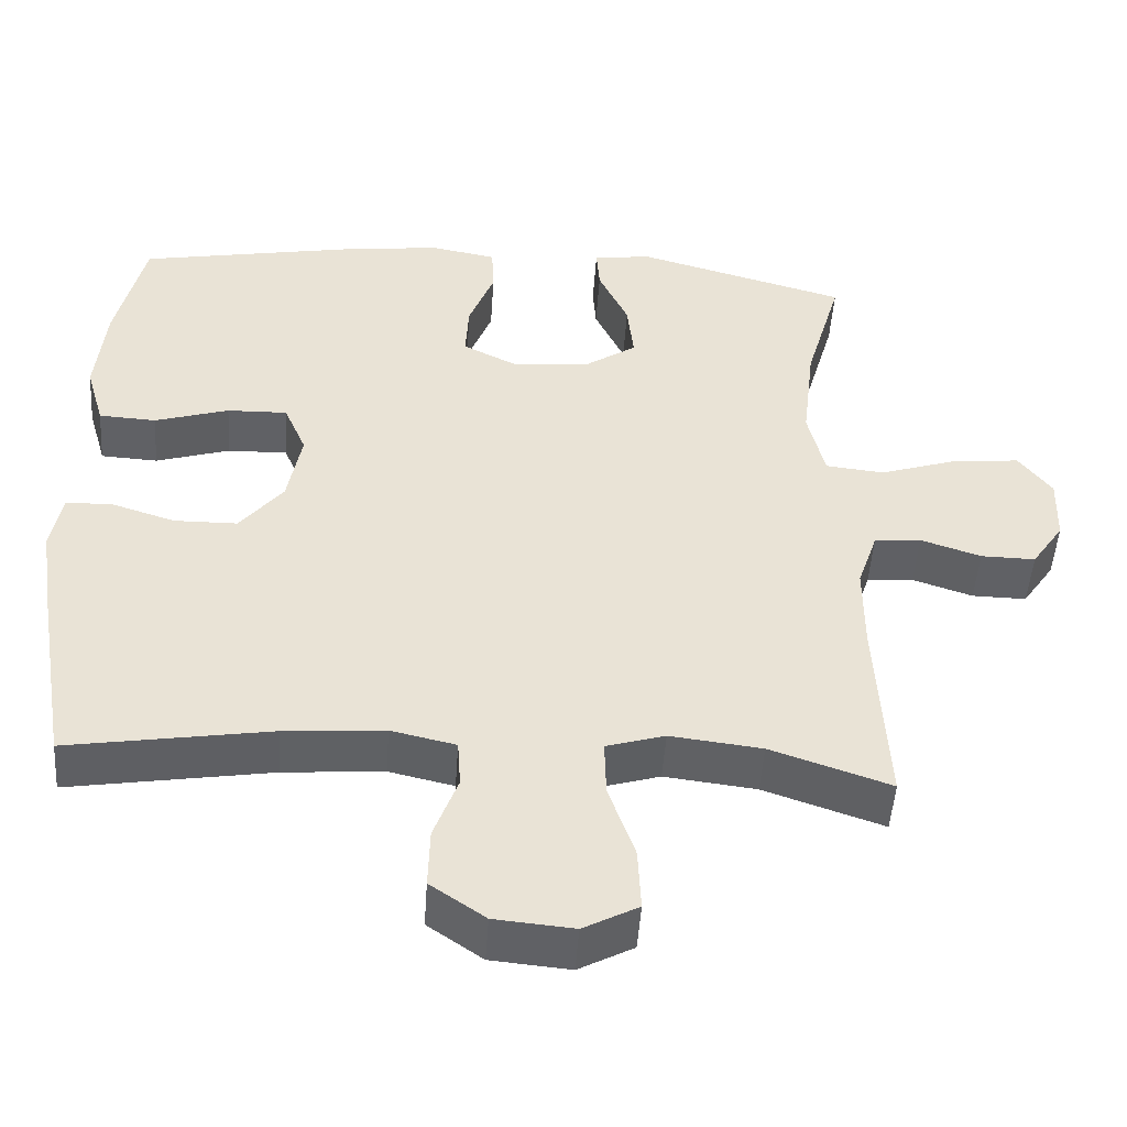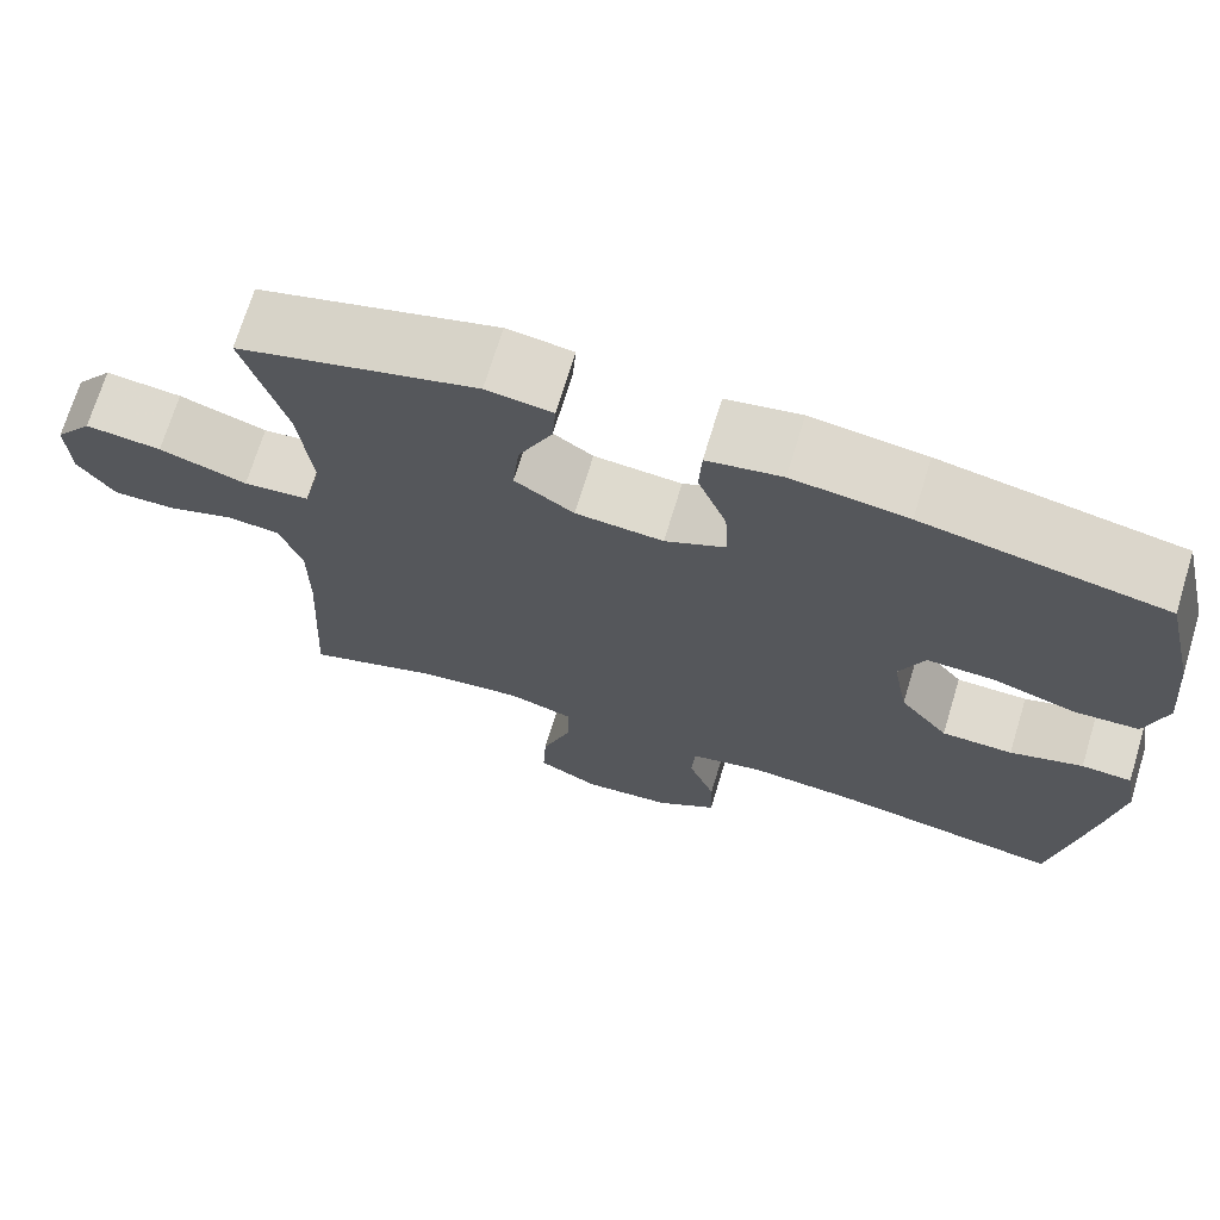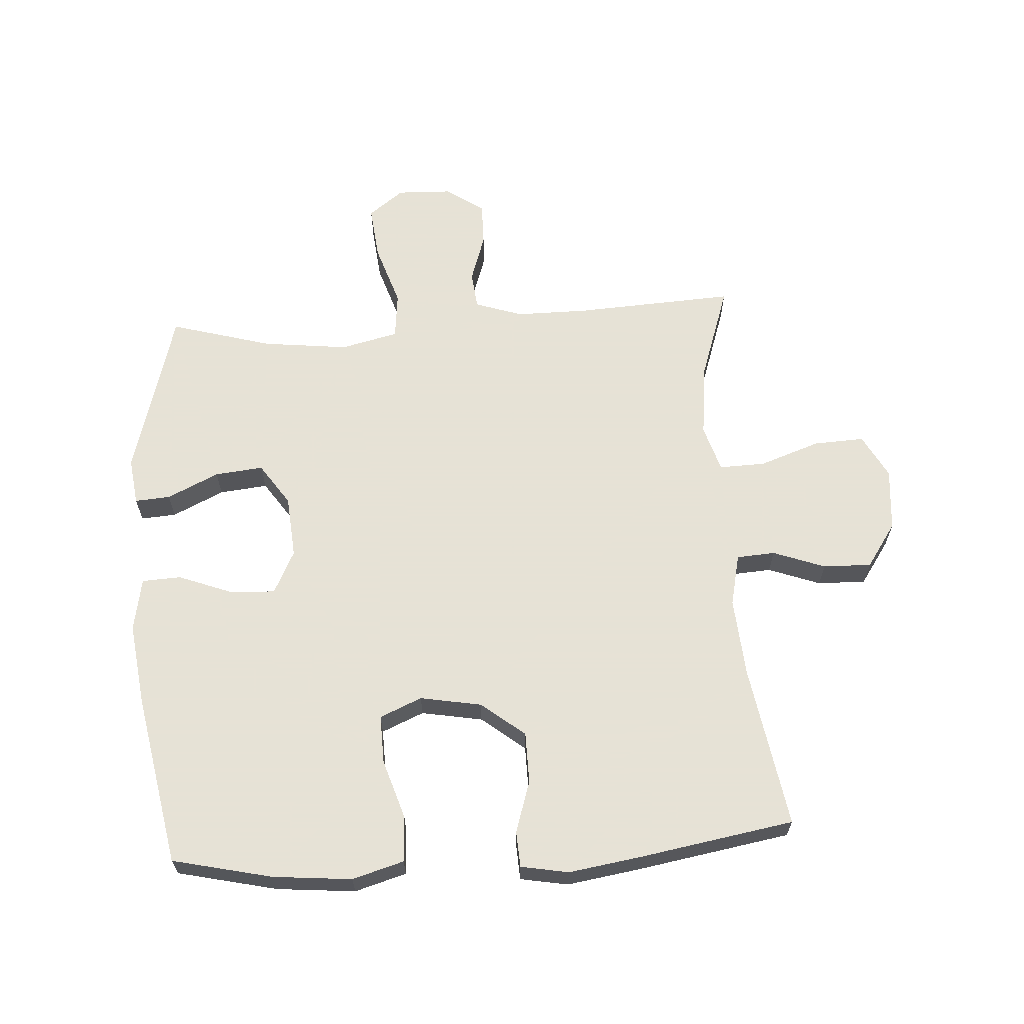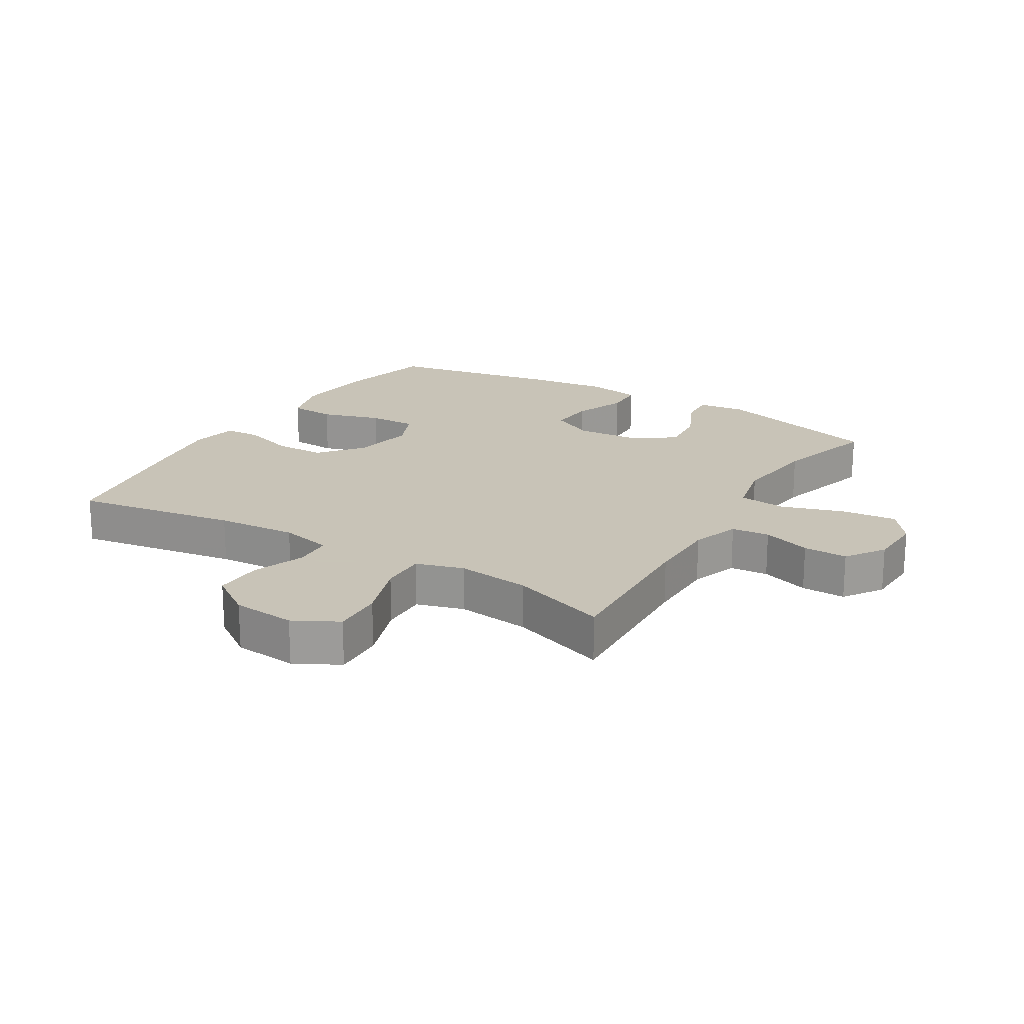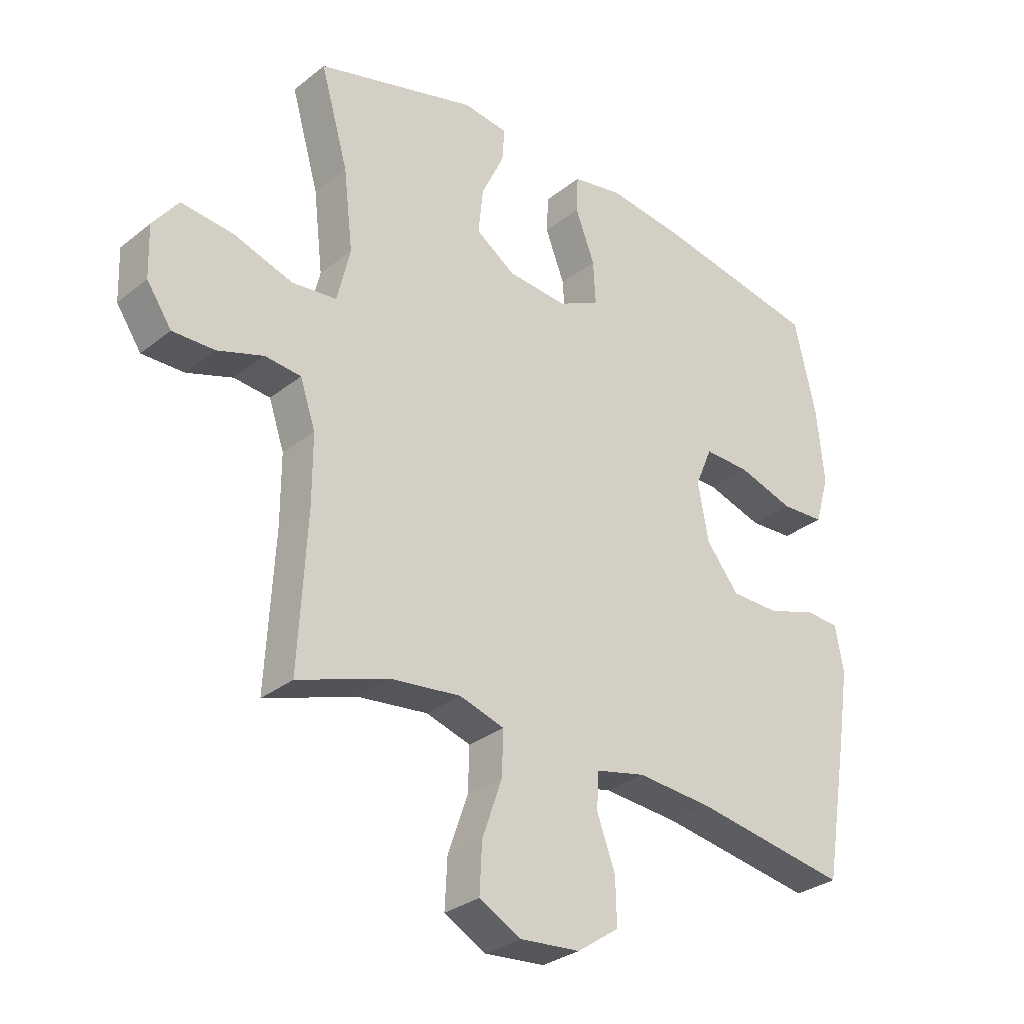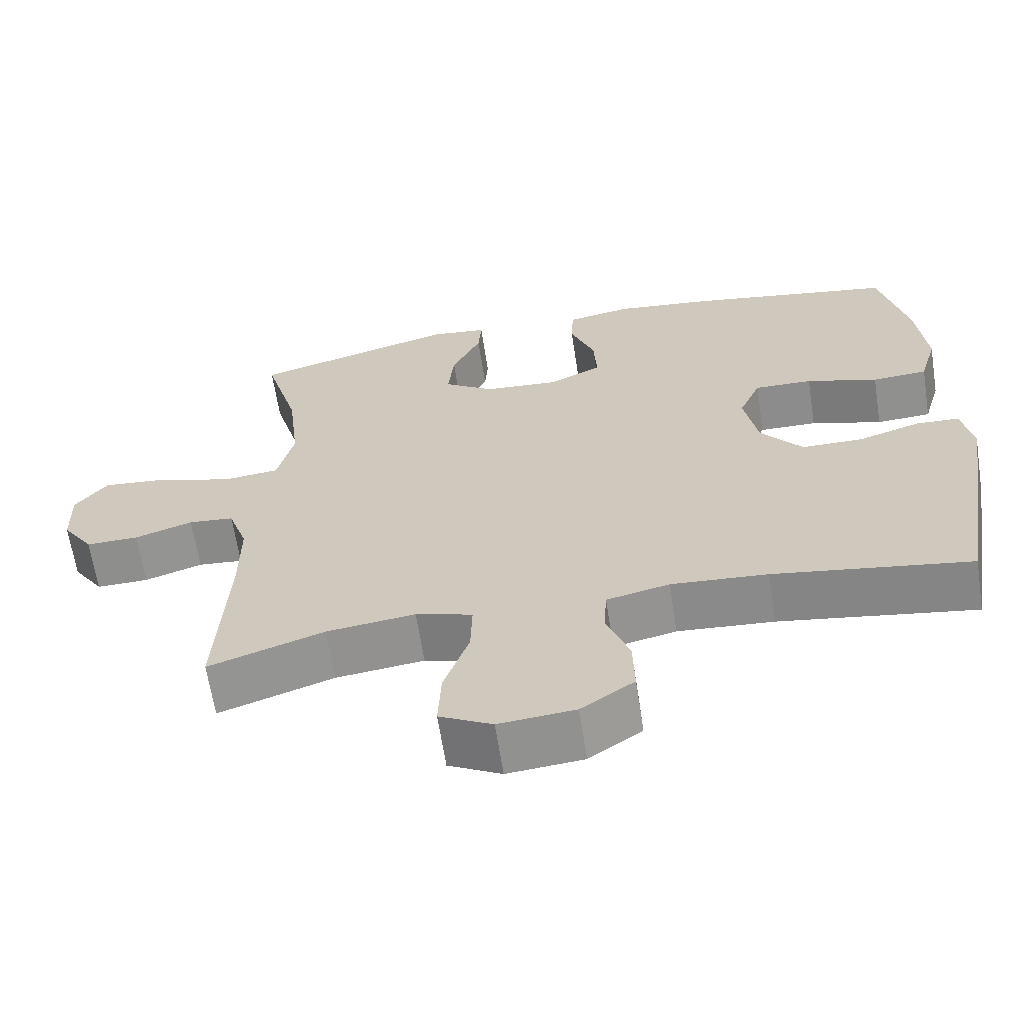
<metadata>
{"format":"obj","ext":"obj","renderer":"f3d","projection":"perspective","resolution":1024,"background":"white","views":[{"elev":-49.0,"azim":176.1,"up":"+Z"},{"elev":70.7,"azim":16.9,"up":"+Z"},{"elev":63.8,"azim":86.3,"up":"+Y"},{"elev":19.8,"azim":-148.6,"up":"+Y"},{"elev":-30.5,"azim":-41.3,"up":"+Z"},{"elev":-64.7,"azim":8.8,"up":"+Z"}]}
</metadata>
<code>
v -0.5 0.07 0.5
v -0.226 0.07 0.577
v -0.15 0.07 0.567
v -0.154 0.07 0.51
v -0.193 0.07 0.427
v -0.201 0.07 0.349
v -0.133 0.07 0.303
v -0.032 0.07 0.295
v 0.038 0.07 0.33
v 0.034 0.07 0.404
v 0.001 0.07 0.49
v 0.004 0.07 0.553
v 0.09 0.07 0.569
v 0.222 0.07 0.552
v 0.5 0.07 0.5
v 0.537 0.07 0.339
v 0.549 0.07 0.212
v 0.525 0.07 0.129
v 0.451 0.07 0.125
v 0.355 0.07 0.155
v 0.277 0.07 0.157
v 0.248 0.07 0.089
v 0.266 0.07 -0.01
v 0.322 0.07 -0.08
v 0.404 0.07 -0.081
v 0.488 0.07 -0.054
v 0.546 0.07 -0.057
v 0.56 0.07 -0.134
v 0.542 0.07 -0.252
v 0.5 0.07 -0.5
v 0.238 0.07 -0.457
v 0.109 0.07 -0.447
v 0.025 0.07 -0.466
v 0.021 0.07 -0.528
v 0.052 0.07 -0.612
v 0.054 0.07 -0.69
v -0.017 0.07 -0.739
v -0.119 0.07 -0.748
v -0.19 0.07 -0.71
v -0.186 0.07 -0.628
v -0.152 0.07 -0.53
v -0.15 0.07 -0.456
v -0.226 0.07 -0.433
v -0.345 0.07 -0.447
v -0.5 0.07 -0.5
v -0.486 0.07 -0.241
v -0.486 0.07 -0.125
v -0.512 0.07 -0.048
v -0.573 0.07 -0.042
v -0.651 0.07 -0.068
v -0.722 0.07 -0.069
v -0.764 0.07 -0.007
v -0.767 0.07 0.081
v -0.724 0.07 0.138
v -0.636 0.07 0.129
v -0.535 0.07 0.096
v -0.459 0.07 0.104
v -0.437 0.07 0.197
v -0.453 0.07 0.335
v -0.5 0 0.5
v -0.226 0 0.577
v -0.15 0 0.567
v -0.154 0 0.51
v -0.193 0 0.427
v -0.201 0 0.349
v -0.133 0 0.303
v -0.032 0 0.295
v 0.038 0 0.33
v 0.034 0 0.404
v 0.001 0 0.49
v 0.004 0 0.553
v 0.09 0 0.569
v 0.222 0 0.552
v 0.5 0 0.5
v 0.537 0 0.339
v 0.549 0 0.212
v 0.525 0 0.129
v 0.451 0 0.125
v 0.355 0 0.155
v 0.277 0 0.157
v 0.248 0 0.089
v 0.266 0 -0.01
v 0.322 0 -0.08
v 0.404 0 -0.081
v 0.488 0 -0.054
v 0.546 0 -0.057
v 0.56 0 -0.134
v 0.542 0 -0.252
v 0.5 0 -0.5
v 0.238 0 -0.457
v 0.109 0 -0.447
v 0.025 0 -0.466
v 0.021 0 -0.528
v 0.052 0 -0.612
v 0.054 0 -0.69
v -0.017 0 -0.739
v -0.119 0 -0.748
v -0.19 0 -0.71
v -0.186 0 -0.628
v -0.152 0 -0.53
v -0.15 0 -0.456
v -0.226 0 -0.433
v -0.345 0 -0.447
v -0.5 0 -0.5
v -0.486 0 -0.241
v -0.486 0 -0.125
v -0.512 0 -0.048
v -0.573 0 -0.042
v -0.651 0 -0.068
v -0.722 0 -0.069
v -0.764 0 -0.007
v -0.767 0 0.081
v -0.724 0 0.138
v -0.636 0 0.129
v -0.535 0 0.096
v -0.459 0 0.104
v -0.437 0 0.197
v -0.453 0 0.335
f 54 55 56
f 53 54 56
f 52 53 56
f 51 52 56
f 50 51 56
f 49 50 56
f 48 49 56 57
f 47 48 57
f 46 47 57 58
f 44 45 46 58
f 39 40 41
f 38 39 41
f 37 38 41
f 36 37 41
f 35 36 41
f 34 35 41
f 33 34 41 42
f 32 33 42 43
f 29 30 31
f 28 29 31
f 27 28 31
f 26 27 31
f 25 26 31
f 24 25 31 32
f 23 24 32 43
f 18 19 20
f 17 18 20
f 16 17 20
f 15 16 20
f 14 15 20
f 13 14 20
f 12 13 20
f 11 12 20
f 10 11 20
f 9 10 20 21
f 8 9 21 22
f 3 4 5
f 2 3 5
f 1 2 5
f 59 1 5
f 59 5 6
f 58 59 6 7
f 43 44 58
f 23 43 58
f 22 23 58
f 8 22 58
f 7 8 58
f 115 114 113
f 115 113 112
f 115 112 111
f 115 111 110
f 115 110 109
f 115 109 108
f 116 115 108 107
f 116 107 106
f 117 116 106 105
f 117 105 104 103
f 100 99 98
f 100 98 97
f 100 97 96
f 100 96 95
f 100 95 94
f 100 94 93
f 101 100 93 92
f 102 101 92 91
f 90 89 88
f 90 88 87
f 90 87 86
f 90 86 85
f 90 85 84
f 91 90 84 83
f 102 91 83 82
f 79 78 77
f 79 77 76
f 79 76 75
f 79 75 74
f 79 74 73
f 79 73 72
f 79 72 71
f 79 71 70
f 79 70 69
f 80 79 69 68
f 81 80 68 67
f 64 63 62
f 64 62 61
f 64 61 60
f 64 60 118
f 65 64 118
f 66 65 118 117
f 117 103 102
f 117 102 82
f 117 82 81
f 117 81 67
f 117 67 66
f 1 60 61 2
f 2 61 62 3
f 3 62 63 4
f 4 63 64 5
f 5 64 65 6
f 6 65 66 7
f 7 66 67 8
f 8 67 68 9
f 9 68 69 10
f 10 69 70 11
f 11 70 71 12
f 12 71 72 13
f 13 72 73 14
f 14 73 74 15
f 15 74 75 16
f 16 75 76 17
f 17 76 77 18
f 18 77 78 19
f 19 78 79 20
f 20 79 80 21
f 21 80 81 22
f 22 81 82 23
f 23 82 83 24
f 24 83 84 25
f 25 84 85 26
f 26 85 86 27
f 27 86 87 28
f 28 87 88 29
f 29 88 89 30
f 30 89 90 31
f 31 90 91 32
f 32 91 92 33
f 33 92 93 34
f 34 93 94 35
f 35 94 95 36
f 36 95 96 37
f 37 96 97 38
f 38 97 98 39
f 39 98 99 40
f 40 99 100 41
f 41 100 101 42
f 42 101 102 43
f 43 102 103 44
f 44 103 104 45
f 45 104 105 46
f 46 105 106 47
f 47 106 107 48
f 48 107 108 49
f 49 108 109 50
f 50 109 110 51
f 51 110 111 52
f 52 111 112 53
f 53 112 113 54
f 54 113 114 55
f 55 114 115 56
f 56 115 116 57
f 57 116 117 58
f 58 117 118 59
f 59 118 60 1

</code>
